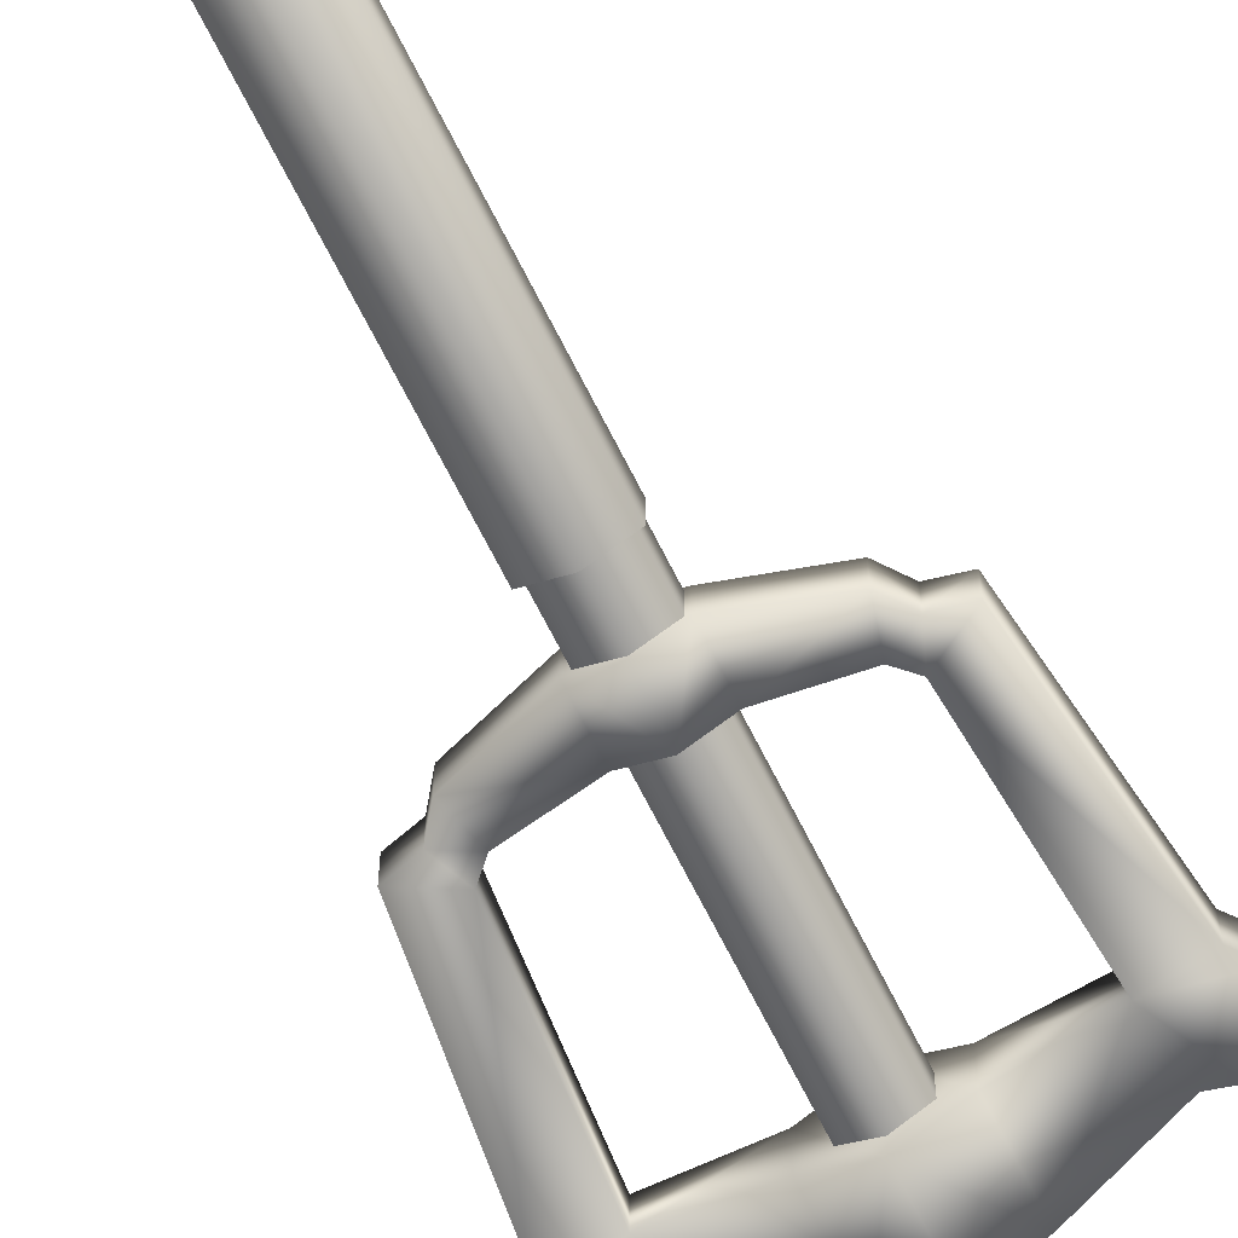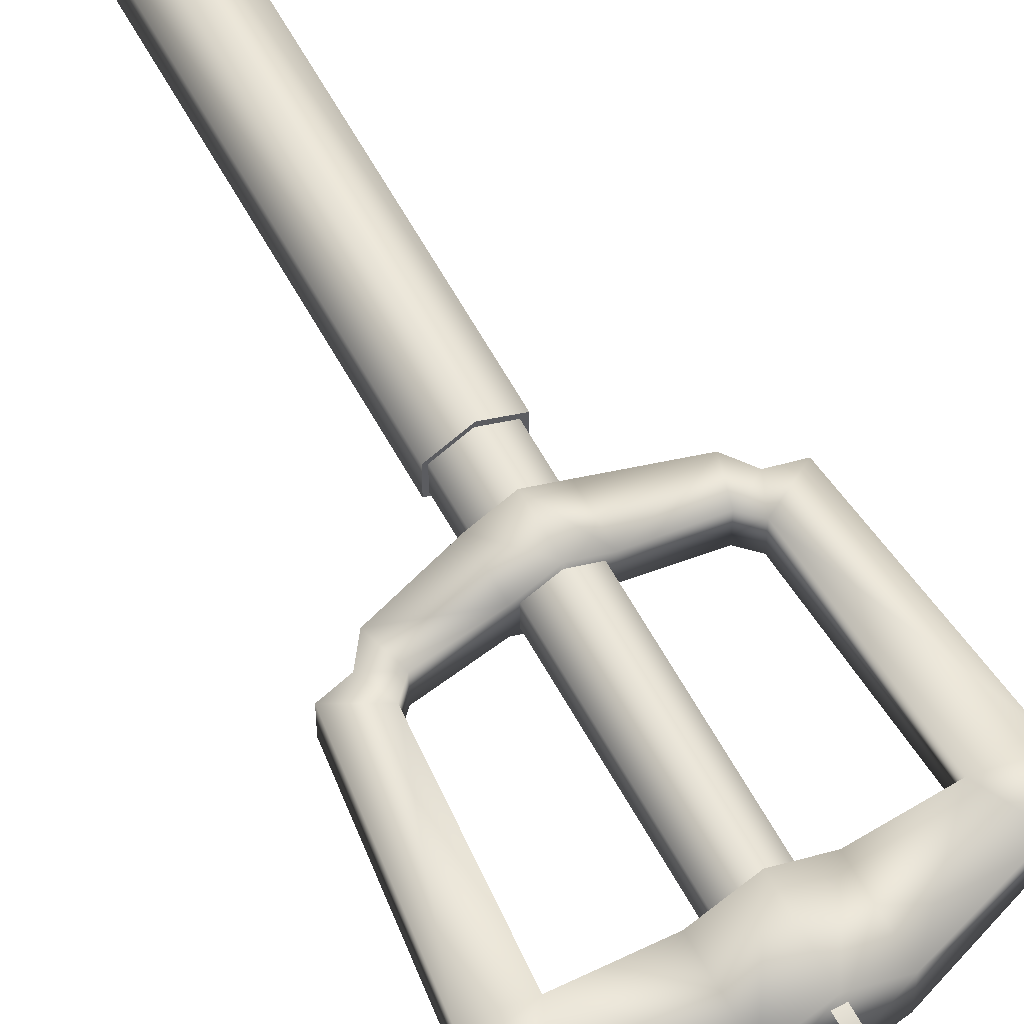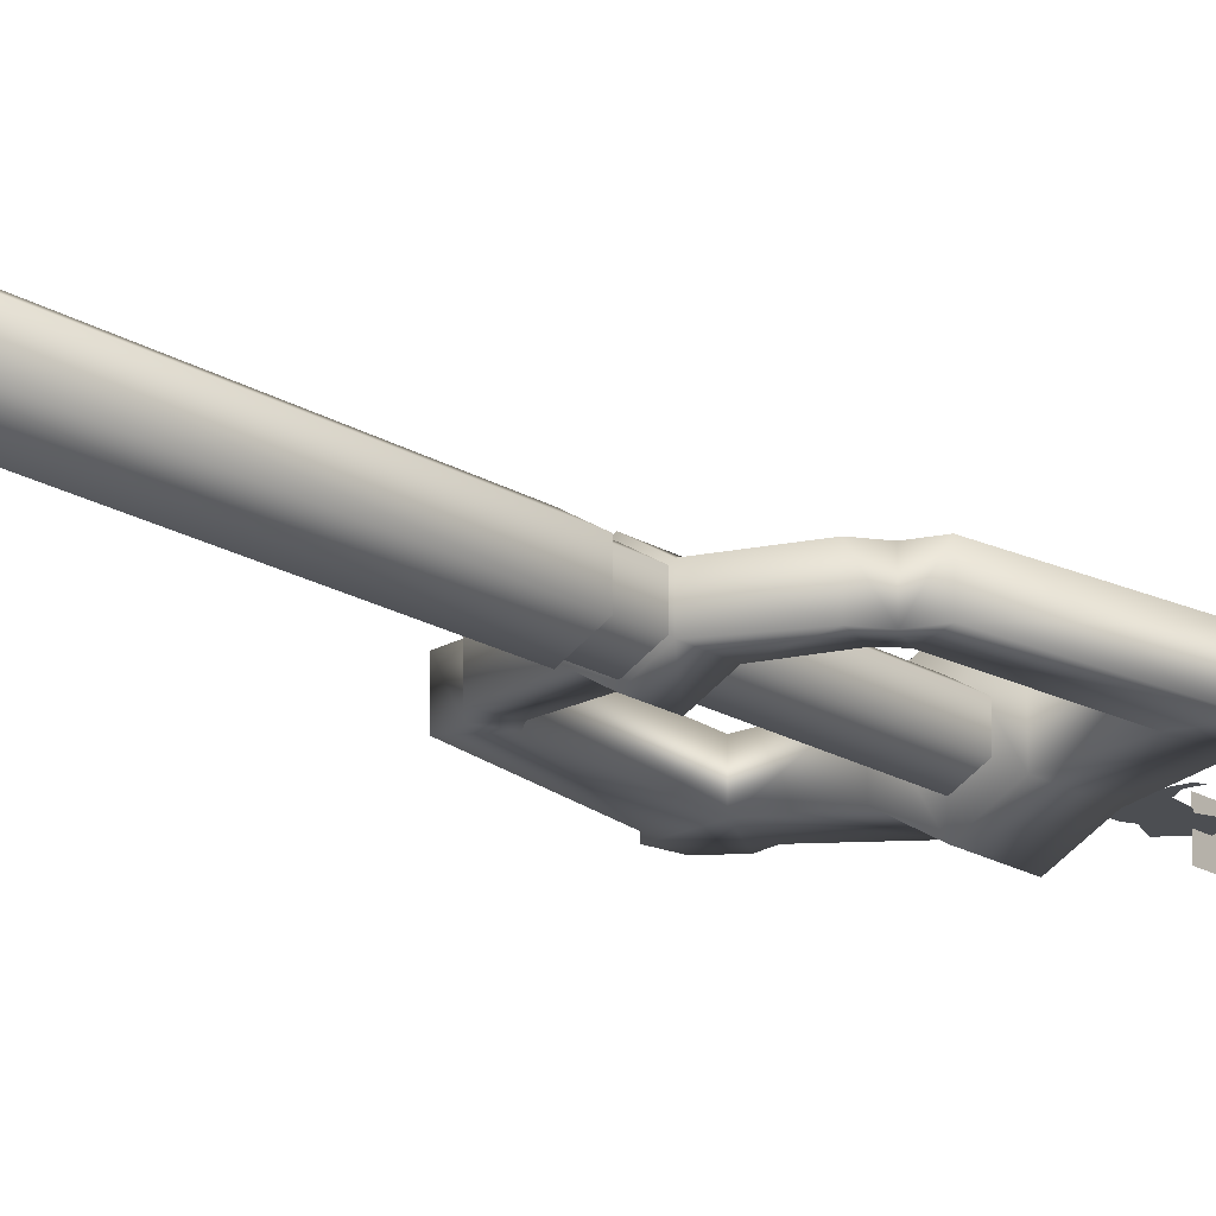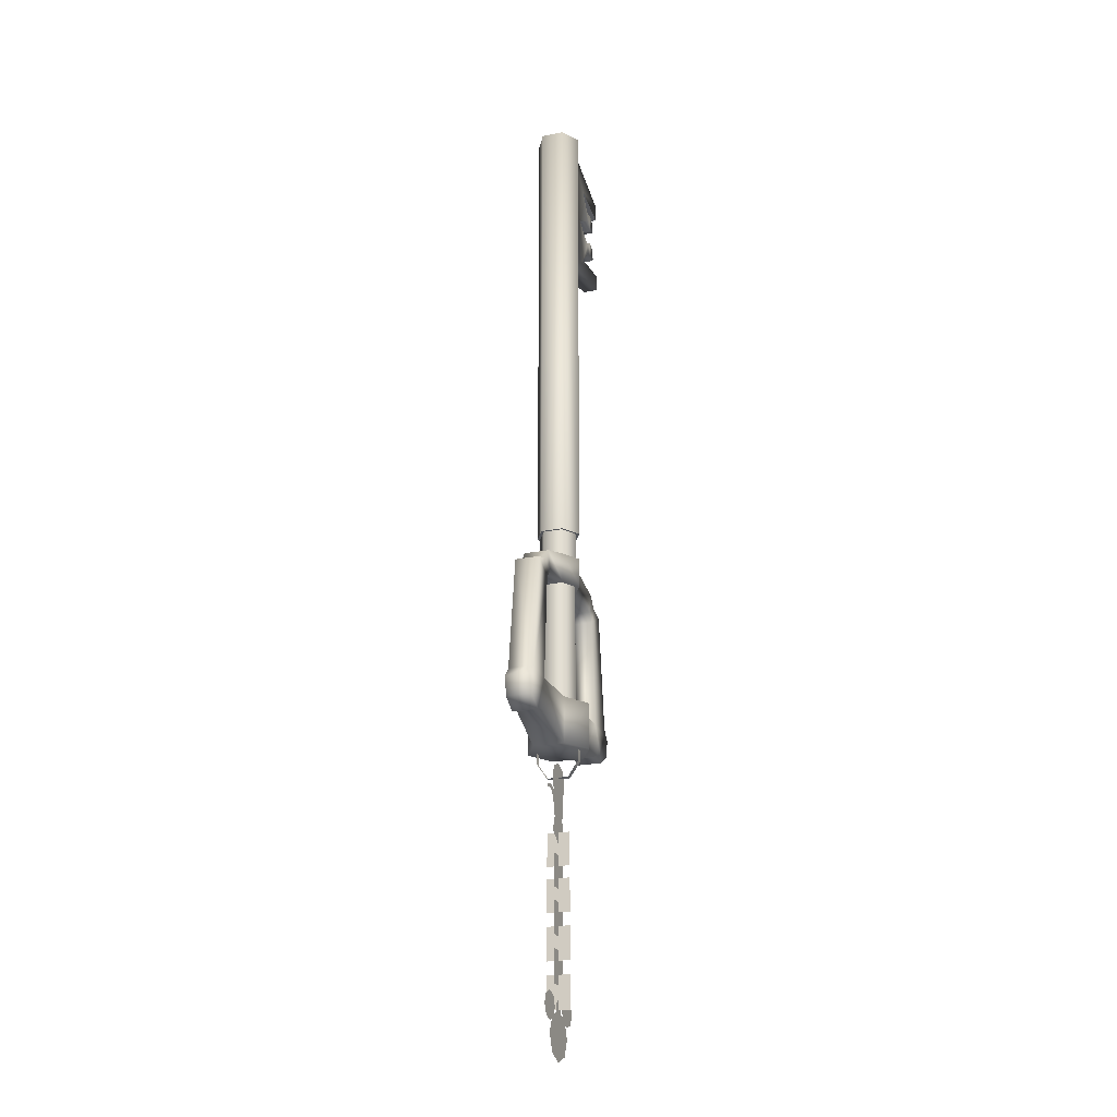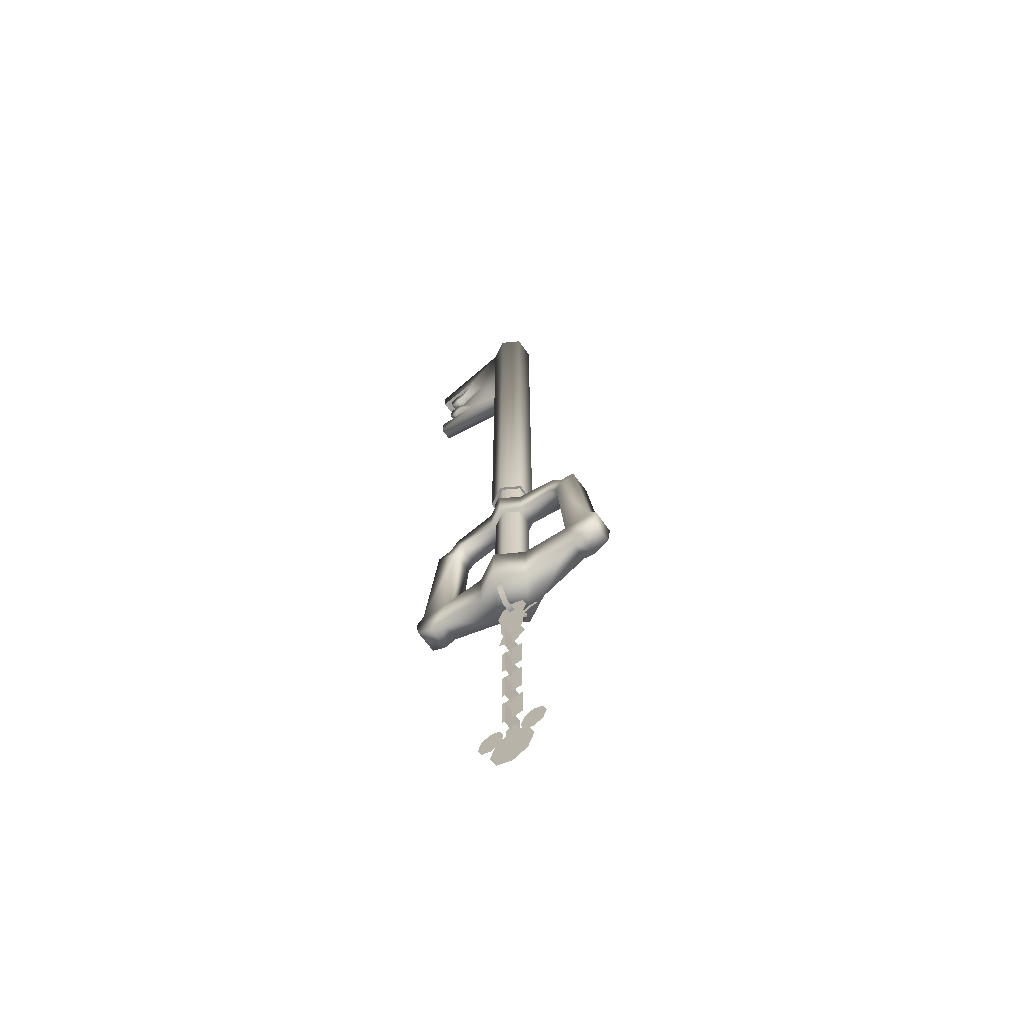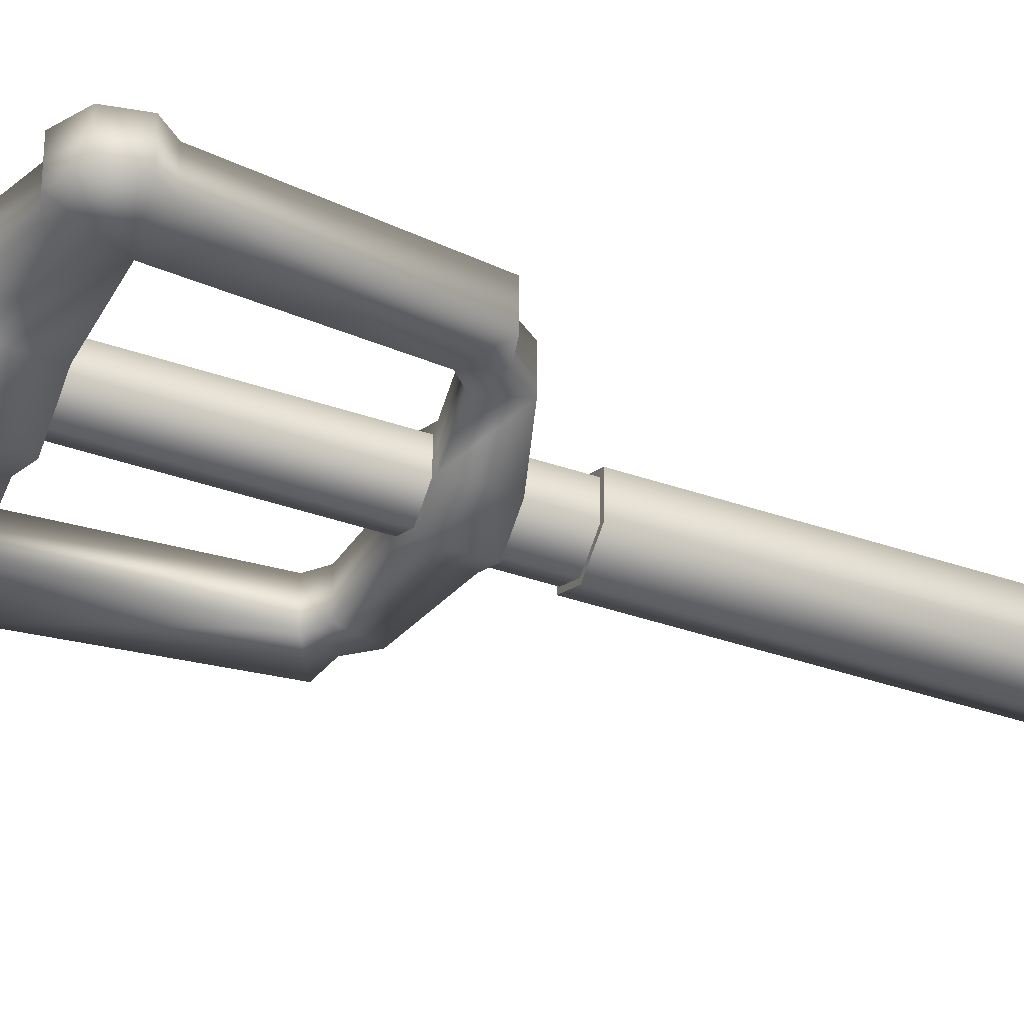
<metadata>
{"format":"obj","ext":"obj","renderer":"f3d","projection":"perspective","resolution":1024,"background":"white","views":[{"elev":-70.1,"azim":-153.1,"up":"+Z"},{"elev":62.9,"azim":-29.0,"up":"+Z"},{"elev":-16.9,"azim":-142.4,"up":"+Z"},{"elev":-22.8,"azim":-70.2,"up":"+Y"},{"elev":-64.9,"azim":-144.6,"up":"+Y"},{"elev":-41.8,"azim":67.6,"up":"+Z"}]}
</metadata>
<code>
v  11 125.5 1.08
v  12.43 125.9 -0.9839
v  12.43 125.9 1.029
v  10.13 120.9 1.081
v  11.57 120.4 -0.9849
v  11.57 120.4 1.029
v  11 125.5 -1.036
v  5.722 124.3 -1.22
v  9.848 126.4 1.106
v  5.722 124.3 1.265
v  0 70.31 3.046
v  -2.627 70.31 -1.529
v  0 70.31 -3.047
v  2.627 70.31 1.529
v  0.021 39.66 4.283
v  -3.716 39.66 -2.14
v  0.021 39.66 -4.281
v  3.758 39.66 2.143
v  0.021 62.65 -3.038
v  2.639 62.65 -1.525
v  0.021 62.65 3.037
v  -2.598 62.65 -1.526
v  7.877 61.92 -1.65
v  8.967 60.83 -1.65
v  8.967 60.83 1.665
v  7.877 61.92 1.665
v  2.639 62.65 1.525
v  12.46 41.59 1.72
v  10.75 42.1 -1.705
v  12.46 41.59 -1.705
v  14.65 42.93 1.72
v  14.65 42.93 -1.705
v  -7.835 61.92 -1.65
v  -2.598 62.65 1.526
v  -7.835 61.92 1.665
v  -8.925 60.83 1.665
v  -12.42 41.59 1.72
v  -14.61 42.93 1.72
v  -14.61 42.93 -1.705
v  -12.42 41.59 -1.705
v  -10.7 42.1 -1.705
v  -8.925 60.83 -1.649
v  10.13 120.9 -1.037
v  9.848 126.4 -1.062
v  2.627 114.4 -1.529
v  14.29 116.9 -0.9277
v  2.627 114.4 1.529
v  14.29 116.9 0.9727
v  7.645 130.4 1.184
v  7.645 130.4 -1.139
v  14.29 129.3 0.9722
v  14.29 129.3 -0.9277
v  -2.627 70.31 1.529
v  2.627 70.31 -1.529
v  -3.716 39.66 2.143
v  3.758 39.66 -2.141
v  10.75 42.1 1.72
v  -10.7 42.1 1.72
v  7.645 118.3 -1.139
v  2.627 134.3 -1.529
v  14.29 131.8 -0.9277
v  11 123.3 -1.035
v  12.43 122.8 -0.9839
v  9.848 122.3 1.106
v  11 123.3 1.08
v  11.57 128.3 -0.9854
v  10.13 127.9 -1.037
v  9.848 122.3 -1.062
v  -2.627 134.3 1.529
v  -2.627 134.3 -1.529
v  0 134.3 -3.046
v  12.71 121.4 -0.959
v  12.71 127.3 -0.959
v  14.29 119.4 -0.9277
v  -2.31 66.61 -1.306
v  -2.313 70.31 1.308
v  -2.313 70.31 -1.306
v  -0.0713 70.31 -2.602
v  -2.31 66.61 1.306
v  -0.0713 66.61 -2.598
v  2.167 66.61 -1.306
v  2.171 70.31 -1.306
v  -9.871 63.03 -1.649
v  -11.97 62.51 -1.649
v  -13.92 46.87 -1.705
v  10.11 46.4 -1.705
v  15.11 45.45 -1.705
v  13.96 46.87 -1.705
v  -10.07 46.4 -1.705
v  -15.07 45.45 -1.705
v  -3.716 45.93 -2.14
v  3.758 45.93 -2.14
v  9.913 63.03 -1.649
v  12.01 62.51 -1.649
v  8.67 64.69 -1.649
v  -8.628 64.69 -1.649
v  0.021 66.61 -3.038
v  2.639 66.61 -1.525
v  -2.598 66.61 -1.525
v  0.021 45.93 -4.282
v  -8.628 64.69 1.665
v  -9.871 63.03 1.665
v  -15.07 45.45 1.72
v  -13.92 46.87 1.72
v  -2.067 62.65 1.207
v  -2.067 62.65 -1.206
v  -2.067 45.93 1.207
v  -2.067 45.93 -1.206
v  0 62.65 -2.4
v  2.067 62.65 -1.207
v  2.067 45.93 -1.207
v  0 45.93 -2.4
v  10.11 46.4 1.72
v  -11.97 62.51 1.665
v  14.29 131.8 0.9727
v  2.627 134.3 1.529
v  7.645 118.3 1.185
v  12.71 121.4 1.004
v  12.43 122.8 1.029
v  12.71 127.3 1.004
v  11.57 128.3 1.03
v  10.13 127.9 1.081
v  0 134.3 3.046
v  14.29 119.4 0.9727
v  1.698 31.45 -0.0005
v  -1.927 33.24 -0.0005
v  -1.701 31.45 -0.0005
v  1.872 34.28 -0.0005
v  -1.738 34.28 -0.0005
v  -2.947 34.07 -0.0005
v  -4.987 6.539 -0.0005
v  -4.438 5.214 -0.0005
v  -4.438 7.864 -0.0005
v  -3.113 4.665 -0.0005
v  -3.113 8.413 -0.0005
v  -3.175 3.175 -0.0005
v  -2.245 0.9298 -0.0005
v  -2.442 4.942 -0.0005
v  -1.591 5.69 -0.0005
v  -1.239 6.539 -0.0005
v  2.245 0.9298 -0.0005
v  3.175 3.175 -0.0005
v  2.442 4.942 -0.0005
v  1.591 5.69 -0.0005
v  1.239 6.539 -0.0005
v  4.987 6.505 -0.0005
v  4.438 7.864 -0.0005
v  4.438 5.18 -0.0005
v  3.113 8.379 -0.0005
v  -0.0016 38.16 -0.0005
v  -1.607 37.49 -0.0005
v  1.604 37.49 -0.0005
v  0 0 -0.0005
v  0 6.349 -0.0005
v  0 7.598 -0.0005
v  -0.9089 7.074 -0.0005
v  0.9091 7.074 -0.0005
v  1.349 30.8 -0.0005
v  -1.352 30.8 -0.0005
v  -2.087 28.86 -0.0005
v  -3.808 34.61 -0.0005
v  -2.665 34.64 -0.0005
v  3.113 4.665 -0.0005
v  1.788 7.864 -0.0005
v  -1.788 7.864 -0.0005
v  2.084 28.86 -0.0005
v  -0.0016 27.44 -0.0005
v  -0.9065 5.973 -0.0005
v  0.9065 5.973 -0.0005
v  2.269 35.89 -0.0005
v  -2.272 35.89 -0.0005
v  0 62.65 2.4
v  2.067 45.93 1.207
v  2.067 62.65 1.207
v  0 45.93 2.4
v  -4.072 34.05 -0.0005
v  -0.4106 38.28 2.9
v  0.4106 38.28 2.9
v  -0.4106 39.66 2.9
v  0.4106 36.14 1.471
v  -0.4106 36.14 1.471
v  -0.4106 36.14 -1.46
v  0.4106 36.14 -1.46
v  -0.4106 38.28 -2.889
v  -0.4106 39.66 -2.889
v  0.4106 38.28 -2.889
v  0.4106 39.66 2.9
v  0.4106 39.66 -2.889
v  0 24.55 -1.551
v  0 28.92 -1.551
v  0 28.92 1.551
v  0 24.55 1.551
v  1.551 21.6 -0.0005
v  1.551 25.97 -0.0005
v  -1.551 21.6 -0.0005
v  0 18.6 -1.551
v  0 22.97 -1.551
v  0 22.97 1.551
v  0 18.6 1.551
v  -1.551 25.97 -0.0005
v  0 12.49 -1.551
v  0 16.86 -1.551
v  0 16.86 1.551
v  0 12.49 1.551
v  1.551 13.8 -0.0005
v  -1.551 13.8 -0.0005
v  -1.551 9.424 -0.0005
v  1.551 15.56 -0.0005
v  1.551 19.93 -0.0005
v  -1.551 19.93 -0.0005
v  -1.551 15.56 -0.0005
v  1.551 9.424 -0.0005
v  0 10.73 -1.551
v  0 10.73 1.551
v  0 6.358 -1.551
v  0 6.358 1.551
v  15.11 45.45 1.72
v  13.96 46.87 1.72
v  3.758 45.93 2.143
v  12.01 62.51 1.665
v  9.913 63.03 1.665
v  8.67 64.69 1.665
v  0.021 45.93 4.283
v  2.639 66.61 1.526
v  -3.716 45.93 2.143
v  -10.07 46.4 1.72
v  0.021 66.61 3.037
v  -2.598 66.61 1.526
v  -0.0712 70.31 2.602
v  -0.0712 66.61 2.599
v  2.167 66.61 1.306
v  2.171 70.31 1.309
g mesh
f 1 2 3
f 4 5 6
f 7 2 1
f 8 9 10
f 11 12 13
f 14 11 13
f 15 16 17
f 18 15 17
f 19 20 21
f 22 19 21
f 23 24 25
f 23 25 26
f 27 23 26
f 28 29 30
f 31 28 30
f 31 30 32
f 33 34 35
f 36 33 35
f 37 38 39
f 37 39 40
f 41 37 40
f 42 33 36
f 43 5 4
f 44 9 8
f 45 46 47
f 48 47 46
f 49 50 51
f 52 51 50
f 53 12 11
f 54 14 13
f 55 16 15
f 27 21 20
f 56 29 18
f 57 18 29
f 57 29 28
f 20 23 27
f 56 18 17
f 22 34 33
f 58 37 41
f 58 41 55
f 16 55 41
f 34 22 21
f 45 59 46
f 8 59 45
f 60 8 45
f 50 8 60
f 61 50 60
f 62 63 5
f 43 62 5
f 64 65 62
f 44 7 1
f 66 2 7
f 67 66 7
f 68 62 43
f 59 68 43
f 67 7 44
f 50 67 44
f 12 69 70
f 13 12 70
f 69 12 53
f 71 60 54
f 72 5 63
f 73 2 66
f 68 64 62
f 9 44 1
f 8 68 59
f 74 46 59
f 8 50 44
f 52 50 61
f 71 13 70
f 13 71 54
f 75 76 77
f 78 75 77
f 76 75 79
f 80 75 78
f 81 80 78
f 81 78 82
f 42 83 33
f 84 83 42
f 85 84 42
f 86 87 32
f 88 87 86
f 24 88 86
f 89 90 85
f 39 90 89
f 40 39 89
f 89 41 40
f 16 41 89
f 91 16 89
f 56 92 86
f 29 56 86
f 30 29 86
f 32 30 86
f 24 93 94
f 88 24 94
f 95 93 23
f 20 95 23
f 33 83 96
f 22 33 96
f 97 98 19
f 99 97 19
f 24 86 25
f 100 56 17
f 16 100 17
f 83 101 96
f 102 101 83
f 38 90 39
f 90 38 103
f 104 90 103
f 105 106 107
f 108 107 106
f 109 108 106
f 109 110 111
f 109 111 112
f 108 109 112
f 93 24 23
f 20 19 98
f 113 25 86
f 98 95 20
f 92 56 100
f 91 100 16
f 99 22 96
f 85 90 104
f 114 84 104
f 85 104 84
f 89 85 42
f 22 99 19
f 49 115 116
f 116 10 49
f 10 116 47
f 47 117 10
f 117 47 48
f 118 72 119
f 72 118 6
f 63 119 72
f 119 63 65
f 3 2 73
f 73 120 3
f 120 73 66
f 6 5 72
f 65 6 119
f 6 65 4
f 62 65 63
f 121 1 3
f 1 121 122
f 66 121 120
f 121 66 122
f 64 4 65
f 4 64 117
f 122 9 1
f 9 122 49
f 8 10 64
f 69 53 11
f 11 123 69
f 123 11 14
f 14 116 123
f 116 14 54
f 123 71 69
f 71 123 60
f 54 60 116
f 6 118 119
f 3 120 121
f 124 74 59
f 59 117 124
f 64 10 117
f 4 117 59
f 59 43 4
f 124 48 46
f 46 74 124
f 49 10 9
f 66 67 122
f 64 68 8
f 49 51 115
f 48 124 117
f 115 51 52
f 52 61 115
f 122 67 50
f 50 49 122
f 116 115 61
f 61 60 116
f 71 70 69
f 123 116 60
f 125 126 127
f 126 125 128
f 128 129 126
f 130 126 129
f 131 132 133
f 134 135 132
f 133 132 135
f 136 137 138
f 139 138 137
f 138 139 140
f 141 142 143
f 143 144 141
f 144 143 145
f 146 147 148
f 149 148 147
f 150 151 152
f 153 141 144
f 154 155 156
f 155 154 157
f 158 159 160
f 159 158 127
f 161 130 162
f 148 149 163
f 149 164 143
f 135 138 165
f 153 154 139
f 154 153 144
f 166 160 167
f 160 166 158
f 156 168 154
f 169 157 154
f 129 128 170
f 170 171 129
f 171 170 151
f 105 107 172
f 111 110 173
f 174 173 110
f 173 174 172
f 172 175 173
f 175 172 107
f 161 176 130
f 125 127 158
f 135 134 138
f 139 137 153
f 177 178 179
f 178 177 180
f 181 180 177
f 181 182 180
f 183 180 182
f 182 184 183
f 184 185 186
f 186 183 184
f 170 152 151
f 129 162 130
f 143 163 149
f 143 164 145
f 140 165 138
f 178 187 179
f 186 185 188
f 189 190 191
f 191 192 189
f 193 194 195
f 196 197 198
f 198 199 196
f 194 200 195
f 201 202 203
f 203 204 201
f 205 206 207
f 208 209 210
f 210 211 208
f 207 212 205
f 213 214 215
f 216 215 214
f 217 218 113
f 113 31 217
f 31 113 28
f 57 28 113
f 113 18 57
f 18 113 219
f 25 220 221
f 220 25 218
f 222 26 221
f 26 222 27
f 100 223 219
f 94 220 218
f 220 94 93
f 217 87 218
f 87 217 31
f 93 221 220
f 221 93 95
f 31 32 87
f 95 222 221
f 222 95 224
f 223 15 219
f 25 221 26
f 219 92 100
f 219 113 86
f 86 92 219
f 218 88 94
f 87 88 218
f 25 113 218
f 222 224 27
f 95 98 224
f 15 18 219
f 101 35 34
f 35 101 102
f 102 36 35
f 36 102 114
f 114 104 36
f 55 225 226
f 226 58 55
f 58 226 37
f 226 104 103
f 104 226 36
f 223 100 91
f 97 227 224
f 227 97 99
f 227 21 27
f 21 227 228
f 15 223 55
f 96 101 228
f 102 83 114
f 42 36 89
f 37 226 38
f 226 103 38
f 224 98 97
f 27 224 227
f 91 225 223
f 223 225 55
f 228 99 96
f 34 228 101
f 83 84 114
f 225 91 89
f 89 226 225
f 36 226 89
f 228 34 21
f 99 228 227
f 76 79 229
f 230 229 79
f 229 230 231
f 81 82 232
f 231 232 229
f 232 231 81

</code>
